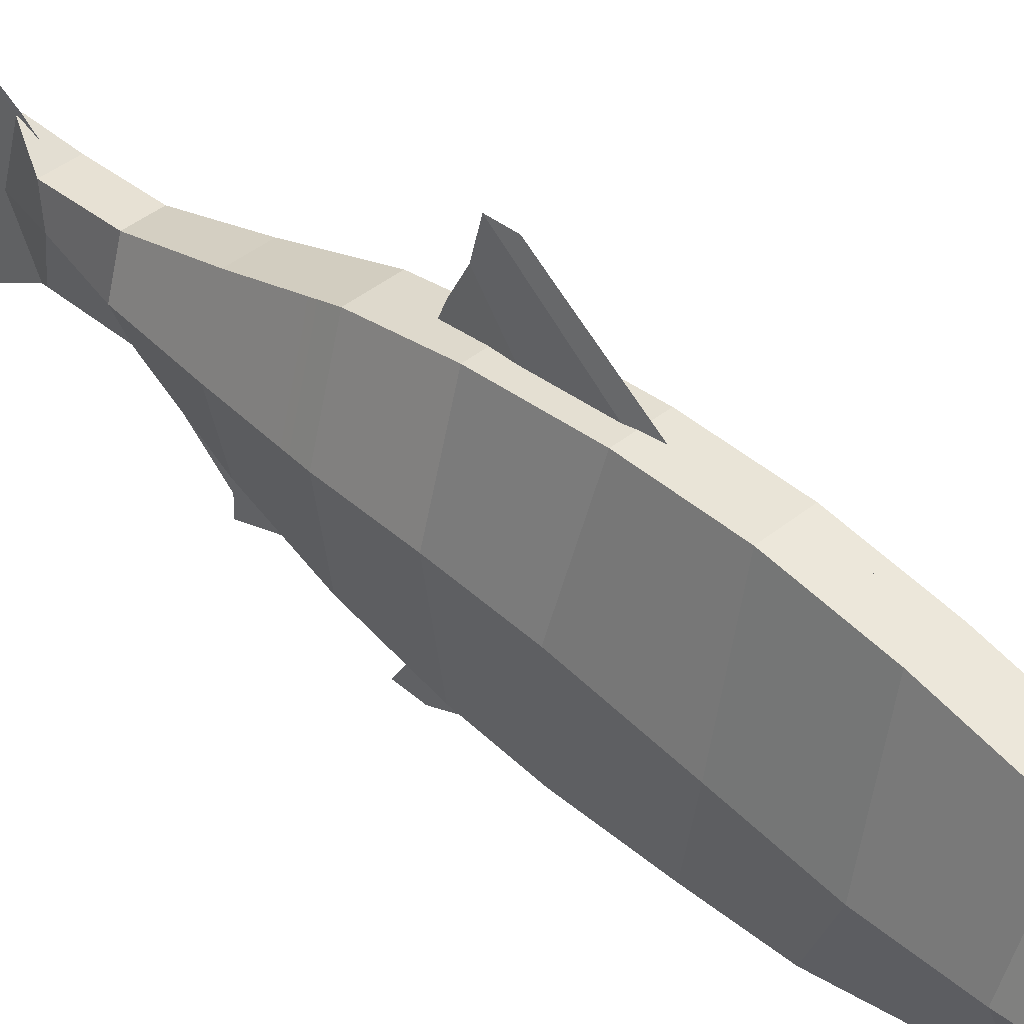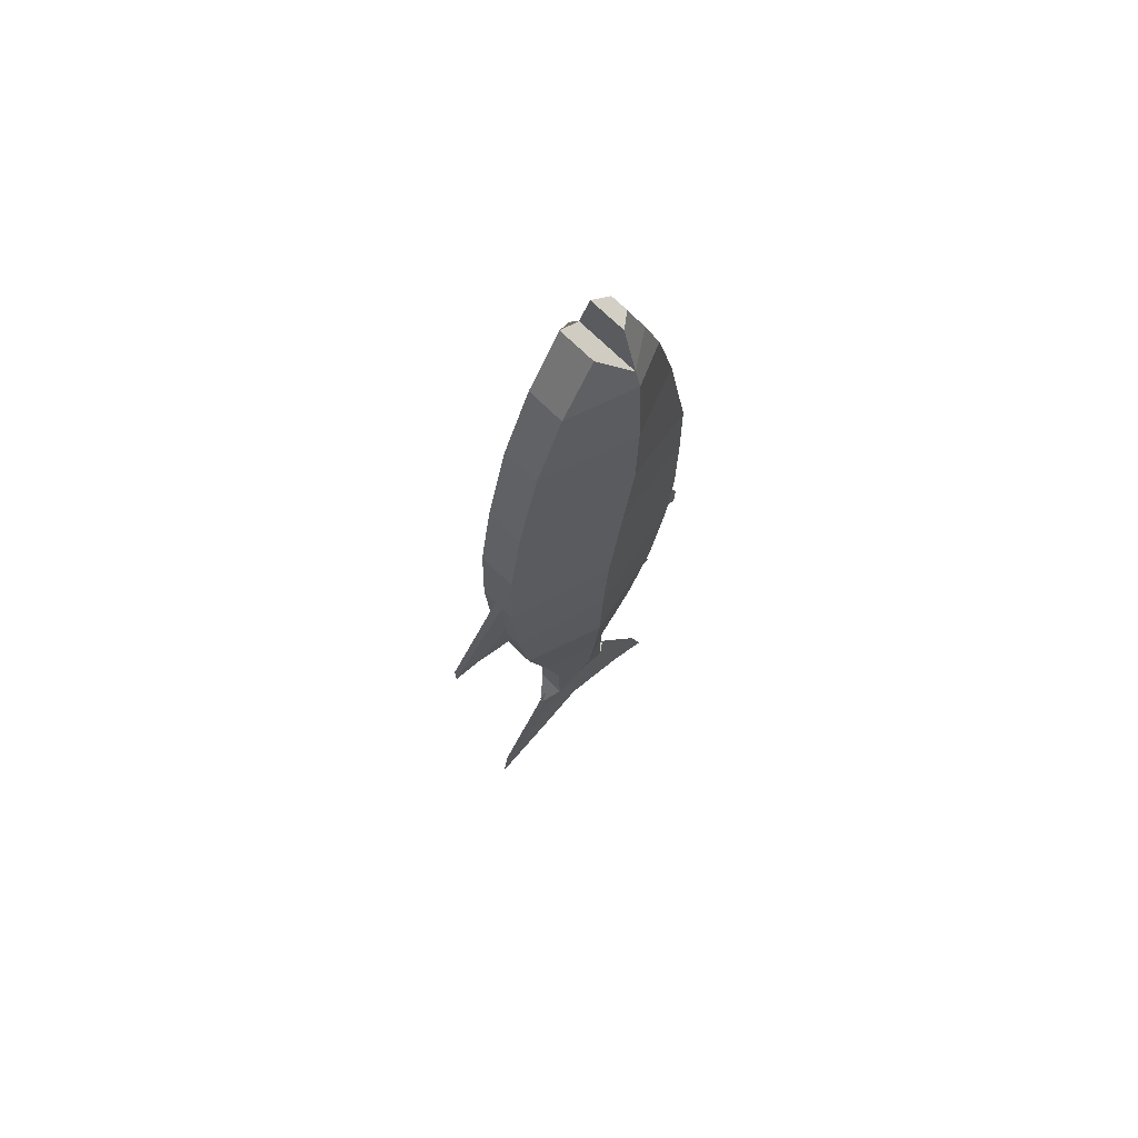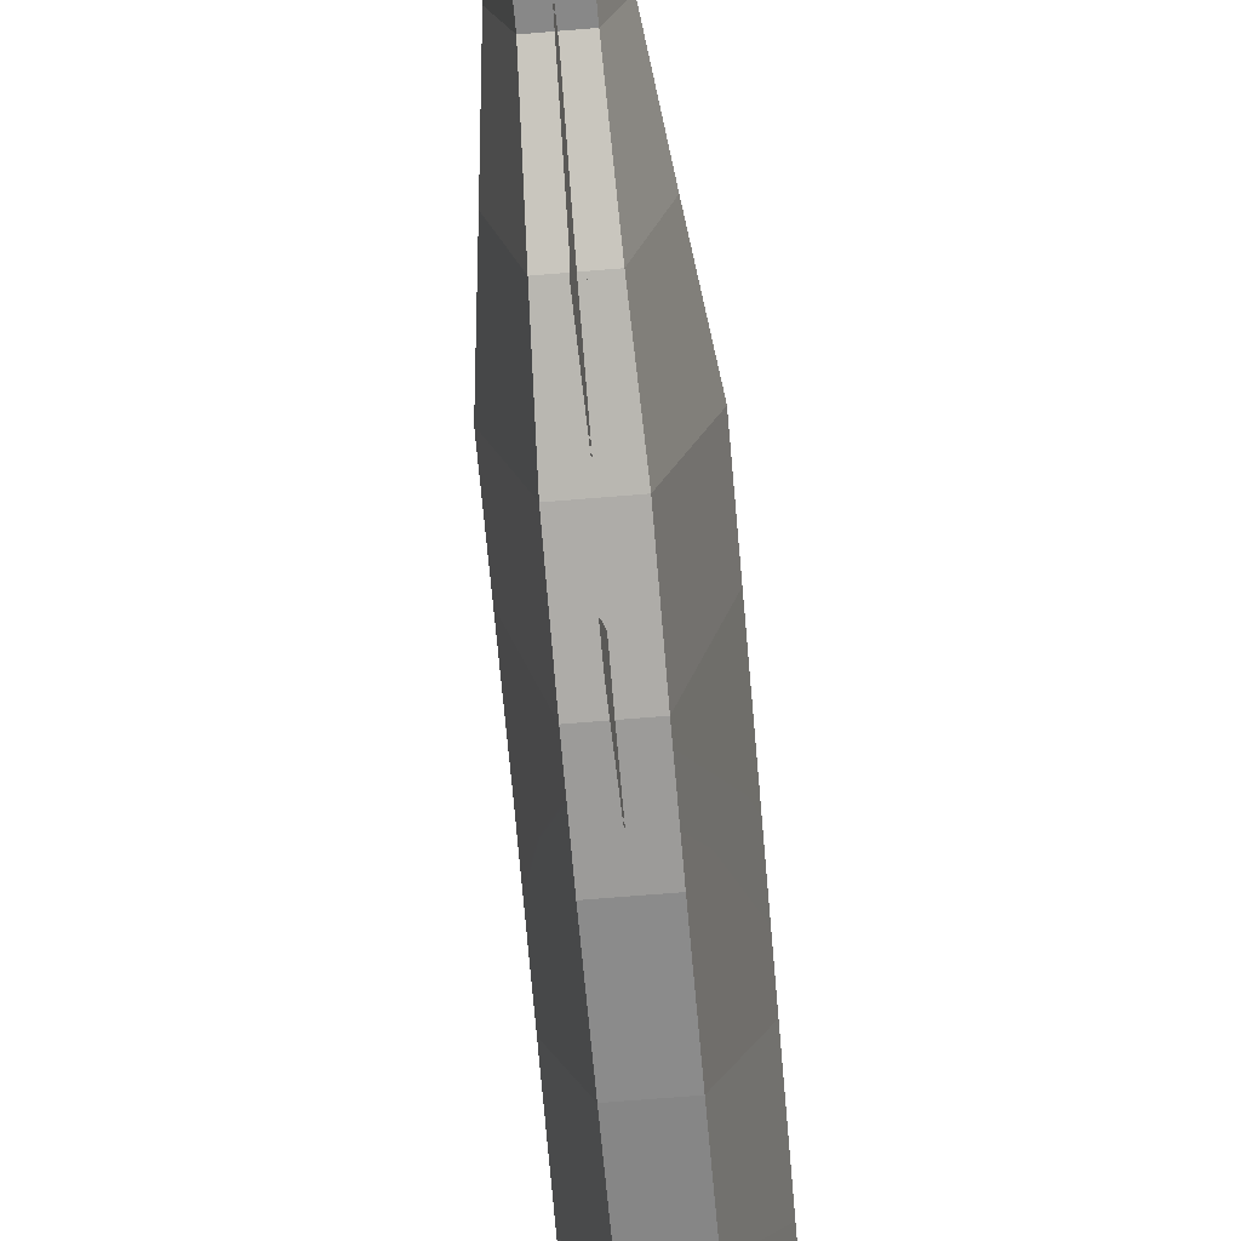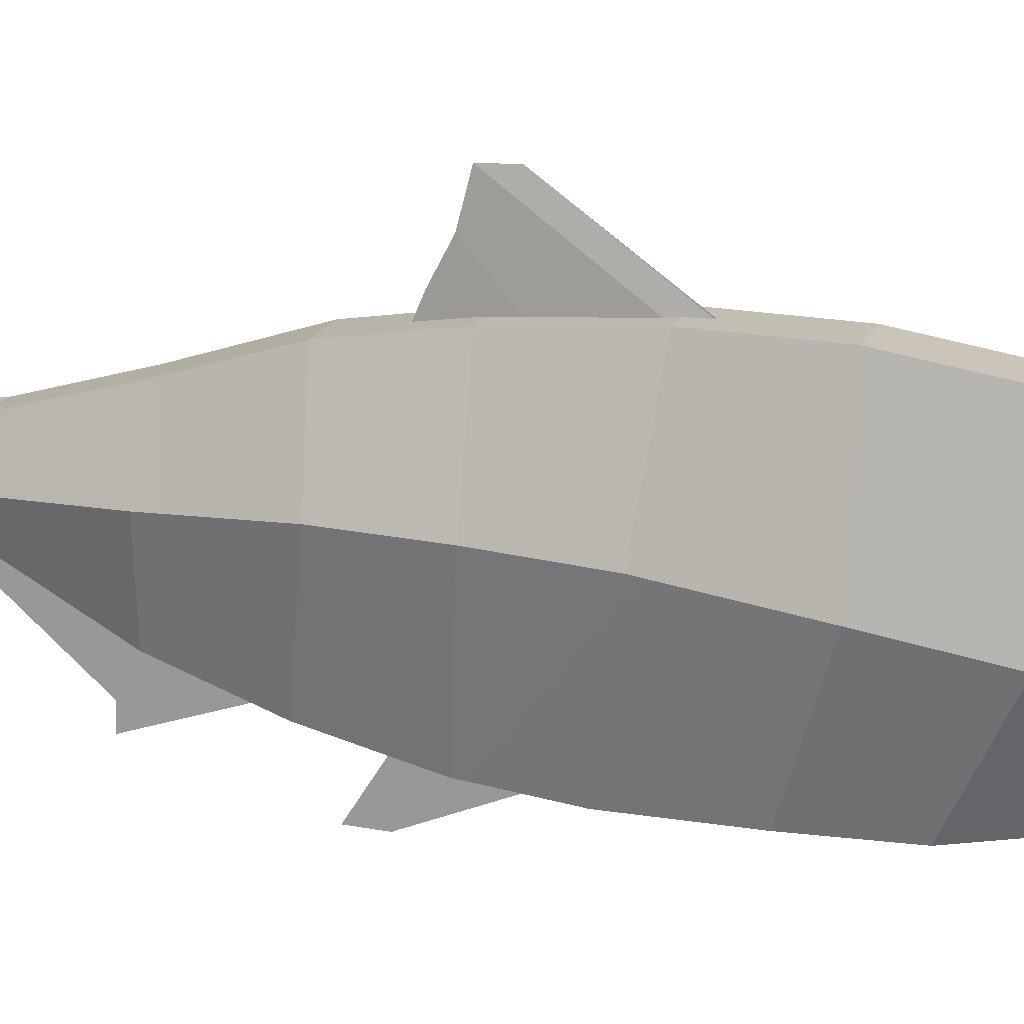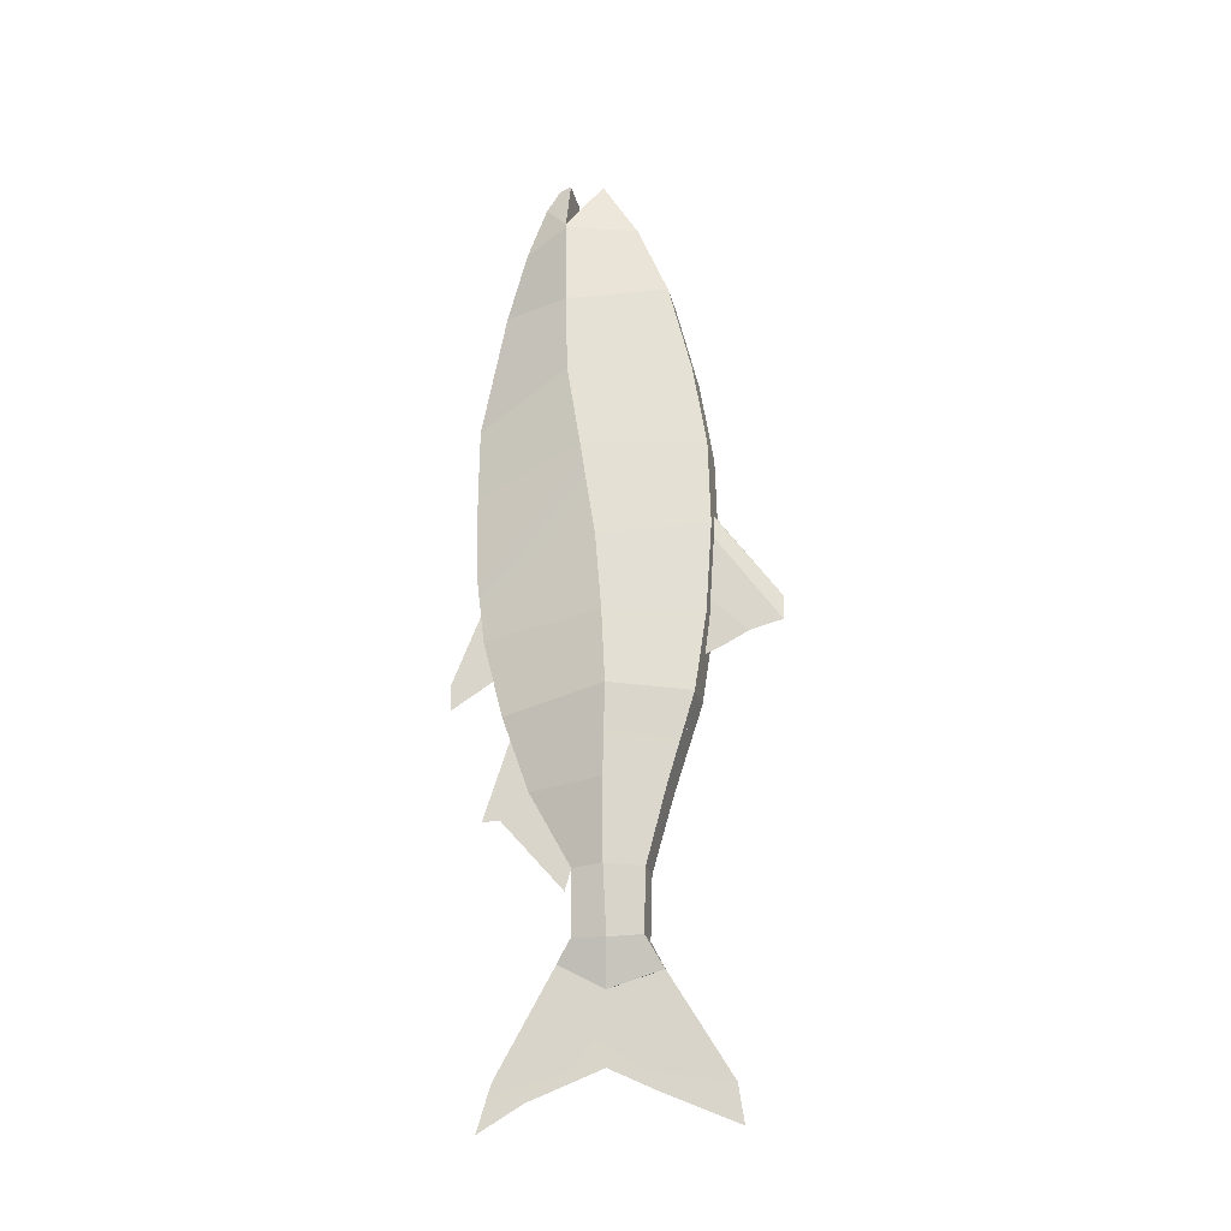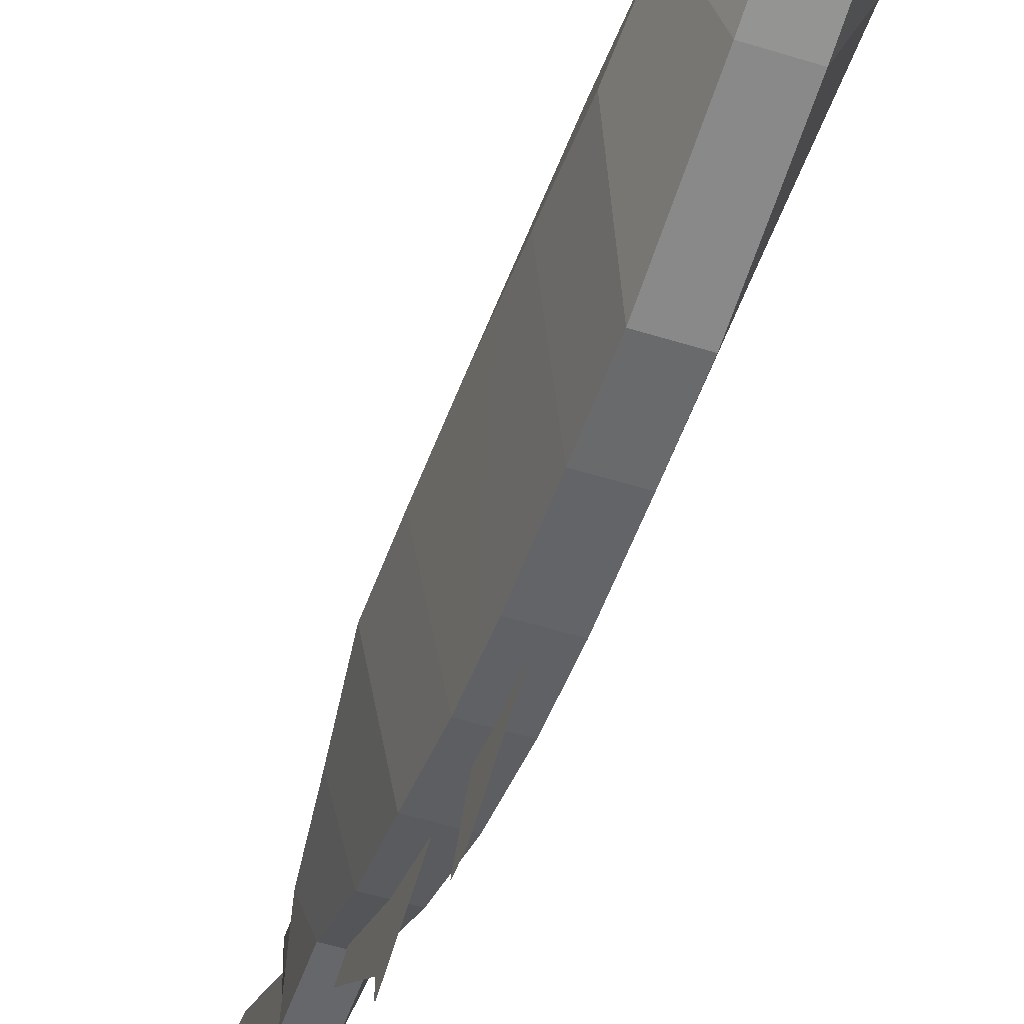
<metadata>
{"format":"obj","ext":"obj","renderer":"f3d","projection":"perspective","resolution":1024,"background":"white","views":[{"elev":41.2,"azim":-44.7,"up":"+Y"},{"elev":68.5,"azim":-134.7,"up":"+Z"},{"elev":-62.9,"azim":-175.0,"up":"+Y"},{"elev":16.6,"azim":-73.4,"up":"+Y"},{"elev":-23.0,"azim":102.5,"up":"+Z"},{"elev":-52.2,"azim":-18.7,"up":"+Y"}]}
</metadata>
<code>
o Cube.009
v 0.002 0.002994 -0.4937
v 0.002 0.002994 -0.3936
v 0.0422 0.002994 -0.3936
v 0.01941 0.002994 -0.4937
v 0.02255 -0.04709 -0.3936
v 0.02255 0.06006 -0.3971
v 0.02255 -0.04709 -0.4937
v 0.02255 0.05744 -0.4937
v -0.000846 -0.04709 -0.4937
v -0.001921 0.05744 -0.4937
v -0.000296 -0.04709 -0.3936
v 6.3e-05 0.06006 -0.3971
v 0.002 -0.001373 -0.5636
v 0.002104 -0.001373 -0.5636
v 0.003301 -0.07242 -0.5252
v 0.003301 0.08277 -0.5392
v 0.002 -0.07242 -0.5252
v 0.002 0.08277 -0.5392
v -0.005306 0.005456 -0.2714
v 0.05657 0.005456 -0.2714
v 0.02633 -0.1101 -0.2784
v 0.02633 0.0933 -0.2767
v -0.005306 -0.1101 -0.2784
v -0.005306 0.0933 -0.2767
v -0.01365 0.01235 -0.1356
v 0.07298 0.01235 -0.1356
v 0.03064 -0.151 -0.1618
v 0.03064 0.1353 -0.1431
v -0.01365 -0.151 -0.1618
v -0.01365 0.1353 -0.1431
v -0.01365 0.006753 -0.02144
v 0.07298 0.006753 -0.02144
v 0.03064 -0.1819 -0.04066
v 0.03064 0.1542 -0.02198
v -0.01365 -0.1819 -0.04066
v -0.01365 0.1542 -0.02198
v -0.01365 -0.003059 0.09981
v 0.07298 -0.003059 0.09981
v 0.03064 -0.1948 0.06408
v 0.03064 0.164 0.1204
v -0.01365 -0.1948 0.06408
v -0.01365 0.164 0.1204
v -0.01365 -0.0268 0.2533
v 0.07298 -0.0268 0.2533
v 0.03064 -0.1972 0.1962
v 0.03064 0.1604 0.2525
v -0.01365 -0.1972 0.1962
v -0.01365 0.1604 0.2525
v -0.01365 -0.048 0.385
v 0.07298 -0.048 0.385
v 0.03064 -0.1957 0.3115
v 0.03064 0.1392 0.3842
v -0.01365 -0.1957 0.3115
v -0.01365 0.1392 0.3842
v -0.01365 -0.05083 0.5096
v 0.07298 -0.05083 0.5096
v 0.03064 -0.1567 0.5094
v 0.03064 0.1028 0.5308
v -0.01365 -0.1567 0.5094
v -0.01365 0.1028 0.5308
v -0.01365 -0.05318 0.645
v 0.06579 -0.05318 0.645
v 0.03064 -0.1255 0.6237
v 0.03064 0.05456 0.645
v -0.01365 -0.1255 0.6237
v -0.01365 0.05456 0.645
v -0.01365 -0.05774 0.66
v 0.05173 -0.05774 0.66
v 0.03064 -0.09444 0.7042
v 0.03064 -0.001674 0.735
v -0.01365 -0.09444 0.7042
v -0.01365 -0.001674 0.735
v -0.01365 -0.05552 0.745
v 0.03024 -0.05552 0.745
v 0.01409 -0.07693 0.7492
v -0.01365 -0.07693 0.7492
v 6e-05 0.2641 0.005269
v -0.000199 0.1611 0.1481
v 7e-05 0.2627 -0.03112
v 0.005589 0.1627 0.1082
v 7e-05 0.2627 -0.03112
v 0.005589 0.1627 0.1082
v 7e-05 0.2627 -0.03112
v 0.005589 0.1627 0.1082
v 0.005589 0.1627 0.1082
v 5.9e-05 0.2121 -0.04426
v 0.005589 0.1551 0.008615
v 0.005589 0.1551 0.008615
v 0.000155 0.1697 -0.0665
v 9.6e-05 0.144 -0.07731
v 0.000155 0.1697 -0.0665
v 9.6e-05 0.144 -0.07731
v 0.000309 -0.06232 -0.4201
v 0.000309 -0.1595 -0.3092
v 0.000309 -0.05141 -0.3837
v 0.000309 -0.1144 -0.2648
v 0.000309 -0.1864 -0.3099
v 0.000309 -0.1442 -0.1811
v -0.000265 -0.2406 -0.09521
v -0.000265 -0.1897 0.03042
v -0.000265 -0.2388 -0.1336
v -0.000265 -0.1704 -0.09011
v 0.000382 -0.001373 -0.6708
v 0.000382 -0.163 -0.6852
v 6e-05 0.1794 -0.6961
v 0.000382 -0.1161 -0.7145
v 0.000382 -0.1841 -0.7546
v 0.000382 0.06956 -0.704
v 7.6e-05 0.1884 -0.755
v -0.002 0.002994 -0.4937
v -0.002 0.002994 -0.3936
v -0.0422 0.002994 -0.3936
v -0.01941 0.002994 -0.4937
v -0.02255 -0.04709 -0.3936
v -0.02255 0.06006 -0.3971
v -0.02255 -0.04709 -0.4937
v -0.02255 0.05744 -0.4937
v 0.000846 -0.04709 -0.4937
v 0.001921 0.05744 -0.4937
v 0.000296 -0.04709 -0.3936
v -6.3e-05 0.06006 -0.3971
v -0.002 -0.001373 -0.5636
v -0.002104 -0.001373 -0.5636
v -0.003301 -0.07242 -0.5252
v -0.003301 0.08277 -0.5392
v -0.002 -0.07242 -0.5252
v -0.002 0.08277 -0.5392
v 0.005306 0.005456 -0.2714
v -0.05657 0.005456 -0.2714
v -0.02633 -0.1101 -0.2784
v -0.02633 0.0933 -0.2767
v 0.005306 -0.1101 -0.2784
v 0.005306 0.0933 -0.2767
v 0.01365 0.01235 -0.1356
v -0.07298 0.01235 -0.1356
v -0.03064 -0.151 -0.1618
v -0.03064 0.1353 -0.1431
v 0.01365 -0.151 -0.1618
v 0.01365 0.1353 -0.1431
v 0.01365 0.006753 -0.02144
v -0.07298 0.006753 -0.02144
v -0.03064 -0.1819 -0.04066
v -0.03064 0.1542 -0.02198
v 0.01365 -0.1819 -0.04066
v 0.01365 0.1542 -0.02198
v 0.01365 -0.003059 0.09981
v -0.07298 -0.003059 0.09981
v -0.03064 -0.1948 0.06408
v -0.03064 0.164 0.1204
v 0.01365 -0.1948 0.06408
v 0.01365 0.164 0.1204
v 0.01365 -0.0268 0.2533
v -0.07298 -0.0268 0.2533
v -0.03064 -0.1972 0.1962
v -0.03064 0.1604 0.2525
v 0.01365 -0.1972 0.1962
v 0.01365 0.1604 0.2525
v 0.01365 -0.048 0.385
v -0.07298 -0.048 0.385
v -0.03064 -0.1957 0.3115
v -0.03064 0.1392 0.3842
v 0.01365 -0.1957 0.3115
v 0.01365 0.1392 0.3842
v 0.01365 -0.05083 0.5096
v -0.07298 -0.05083 0.5096
v -0.03064 -0.1567 0.5094
v -0.03064 0.1028 0.5308
v 0.01365 -0.1567 0.5094
v 0.01365 0.1028 0.5308
v 0.01365 -0.05318 0.645
v -0.06579 -0.05318 0.645
v -0.03064 -0.1255 0.6237
v -0.03064 0.05456 0.645
v 0.01365 -0.1255 0.6237
v 0.01365 0.05456 0.645
v 0.01365 -0.05774 0.66
v -0.05173 -0.05774 0.66
v -0.03064 -0.09444 0.7042
v -0.03064 -0.001674 0.735
v 0.01365 -0.09444 0.7042
v 0.01365 -0.001674 0.735
v 0.01365 -0.05552 0.745
v -0.03024 -0.05552 0.745
v -0.01409 -0.07693 0.7492
v 0.01365 -0.07693 0.7492
v -6e-05 0.2641 0.005269
v 0.000199 0.1611 0.1481
v -7e-05 0.2627 -0.03112
v -0.005589 0.1627 0.1082
v -7e-05 0.2627 -0.03112
v -0.005589 0.1627 0.1082
v -7e-05 0.2627 -0.03112
v -0.005589 0.1627 0.1082
v -0.005589 0.1627 0.1082
v -5.9e-05 0.2121 -0.04426
v -0.005589 0.1551 0.008615
v -0.005589 0.1551 0.008615
v -0.000155 0.1697 -0.0665
v -9.6e-05 0.144 -0.07731
v -0.000155 0.1697 -0.0665
v -9.6e-05 0.144 -0.07731
v -0.000309 -0.06232 -0.4201
v -0.000309 -0.1595 -0.3092
v -0.000309 -0.05141 -0.3837
v -0.000309 -0.1144 -0.2648
v -0.000309 -0.1864 -0.3099
v -0.000309 -0.1442 -0.1811
v 0.000265 -0.2406 -0.09521
v 0.000265 -0.1897 0.03042
v 0.000265 -0.2388 -0.1336
v 0.000265 -0.1704 -0.09011
v -0.000382 -0.001373 -0.6708
v -0.000382 -0.163 -0.6852
v -6e-05 0.1794 -0.6961
v -0.000382 -0.1161 -0.7145
v -0.000382 -0.1841 -0.7546
v -0.000382 0.06956 -0.704
v -7.6e-05 0.1884 -0.755
f 7 9 17 15
f 4 8 6 3
f 9 7 5 11
f 8 4 14 16
f 8 10 12 6
f 7 4 3 5
f 6 12 24 22
f 11 5 21 23
f 13 18 16 14
f 17 13 14 15
f 9 1 13 17
f 4 7 15 14
f 1 10 18 13
f 10 8 16 18
f 23 21 27 29
f 20 22 28 26
f 3 6 22 20
f 12 2 19 24
f 5 3 20 21
f 2 11 23 19
f 27 26 32 33
f 30 25 31 36
f 22 24 30 28
f 24 19 25 30
f 21 20 26 27
f 19 23 29 25
f 34 36 42 40
f 35 33 39 41
f 25 29 35 31
f 26 28 34 32
f 29 27 33 35
f 28 30 36 34
f 37 41 47 43
f 39 38 44 45
f 36 31 37 42
f 33 32 38 39
f 31 35 41 37
f 32 34 40 38
f 48 43 49 54
f 46 48 54 52
f 38 40 46 44
f 41 39 45 47
f 40 42 48 46
f 42 37 43 48
f 50 52 58 56
f 49 53 59 55
f 45 44 50 51
f 43 47 53 49
f 44 46 52 50
f 47 45 51 53
f 60 55 61 66
f 58 60 66 64
f 53 51 57 59
f 52 54 60 58
f 54 49 55 60
f 51 50 56 57
f 62 64 70 68
f 61 65 71 67
f 57 56 62 63
f 55 59 65 61
f 56 58 64 62
f 59 57 63 65
f 68 70 72 67
f 69 68 74 75
f 65 63 69 71
f 64 66 72 70
f 66 61 67 72
f 63 62 68 69
f 75 74 73 76
f 67 71 76 73
f 71 69 75 76
f 68 67 73 74
f 77 78 80 79
f 80 82 85 84
f 84 85 88 87
f 79 80 84 83
f 83 84 87 86
f 89 90 92 91
f 87 88 92 90
f 86 87 90 89
f 94 93 95 96
f 94 96 98 97
f 99 100 102 101
f 17 13 103 104
f 13 18 105 103
f 104 103 106 107
f 103 105 109 108
f 116 124 126 118
f 113 112 115 117
f 118 120 114 116
f 117 125 123 113
f 117 115 121 119
f 116 114 112 113
f 115 131 133 121
f 120 132 130 114
f 122 123 125 127
f 126 124 123 122
f 118 126 122 110
f 113 123 124 116
f 110 122 127 119
f 119 127 125 117
f 132 138 136 130
f 129 135 137 131
f 112 129 131 115
f 121 133 128 111
f 114 130 129 112
f 111 128 132 120
f 136 142 141 135
f 139 145 140 134
f 131 137 139 133
f 133 139 134 128
f 130 136 135 129
f 128 134 138 132
f 143 149 151 145
f 144 150 148 142
f 134 140 144 138
f 135 141 143 137
f 138 144 142 136
f 137 143 145 139
f 146 152 156 150
f 148 154 153 147
f 145 151 146 140
f 142 148 147 141
f 140 146 150 144
f 141 147 149 143
f 157 163 158 152
f 155 161 163 157
f 147 153 155 149
f 150 156 154 148
f 149 155 157 151
f 151 157 152 146
f 159 165 167 161
f 158 164 168 162
f 154 160 159 153
f 152 158 162 156
f 153 159 161 155
f 156 162 160 154
f 169 175 170 164
f 167 173 175 169
f 162 168 166 160
f 161 167 169 163
f 163 169 164 158
f 160 166 165 159
f 171 177 179 173
f 170 176 180 174
f 166 172 171 165
f 164 170 174 168
f 165 171 173 167
f 168 174 172 166
f 177 176 181 179
f 178 184 183 177
f 174 180 178 172
f 173 179 181 175
f 175 181 176 170
f 172 178 177 171
f 184 185 182 183
f 176 182 185 180
f 180 185 184 178
f 177 183 182 176
f 186 188 189 187
f 189 193 194 191
f 193 196 197 194
f 188 192 193 189
f 192 195 196 193
f 198 200 201 199
f 196 199 201 197
f 195 198 199 196
f 203 205 204 202
f 203 206 207 205
f 208 210 211 209
f 126 213 212 122
f 122 212 214 127
f 213 216 215 212
f 212 217 218 214

</code>
